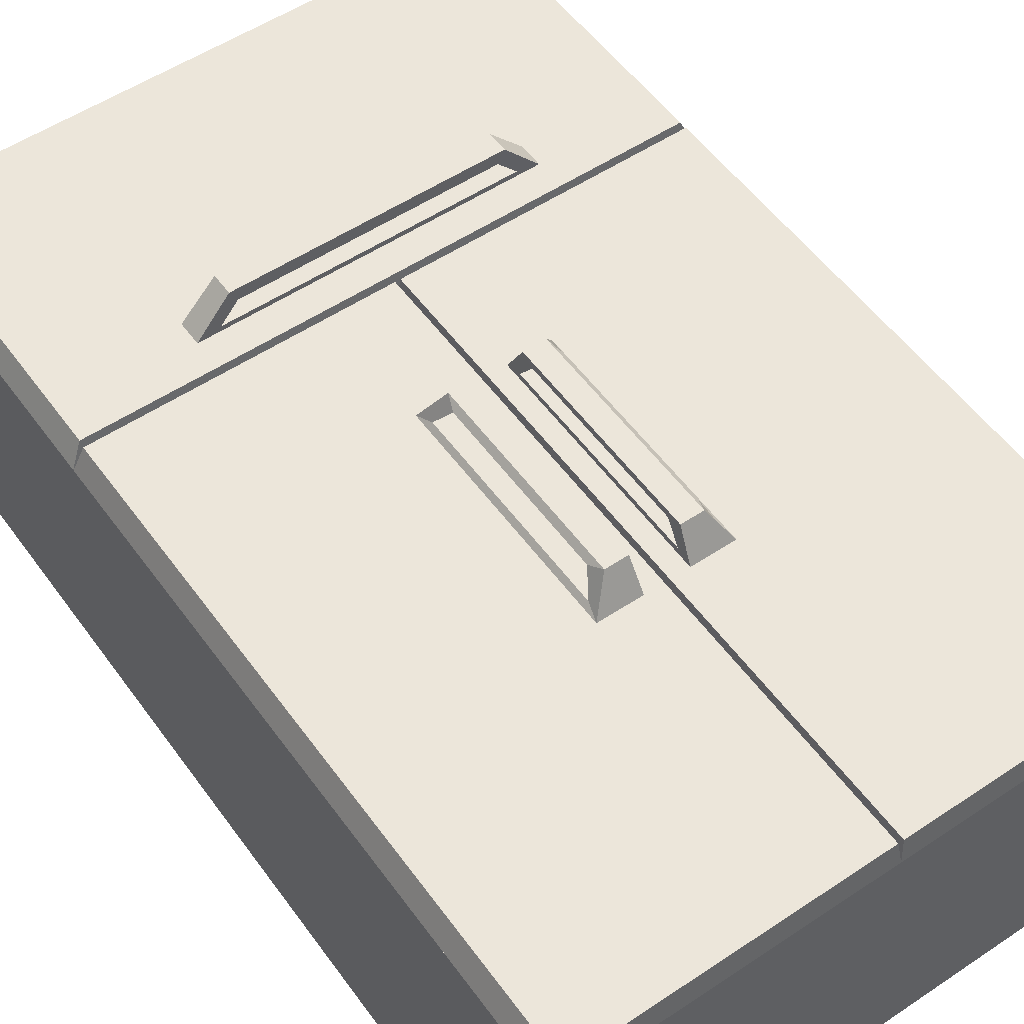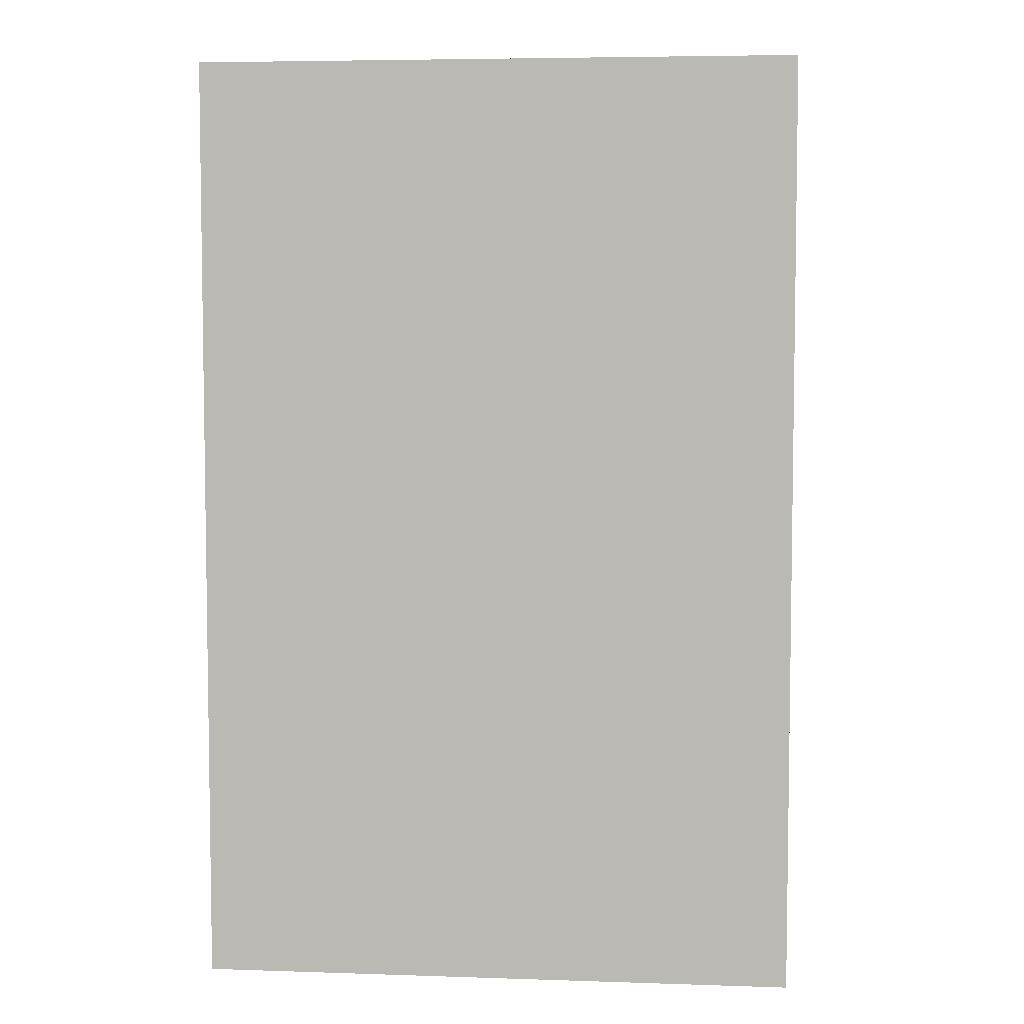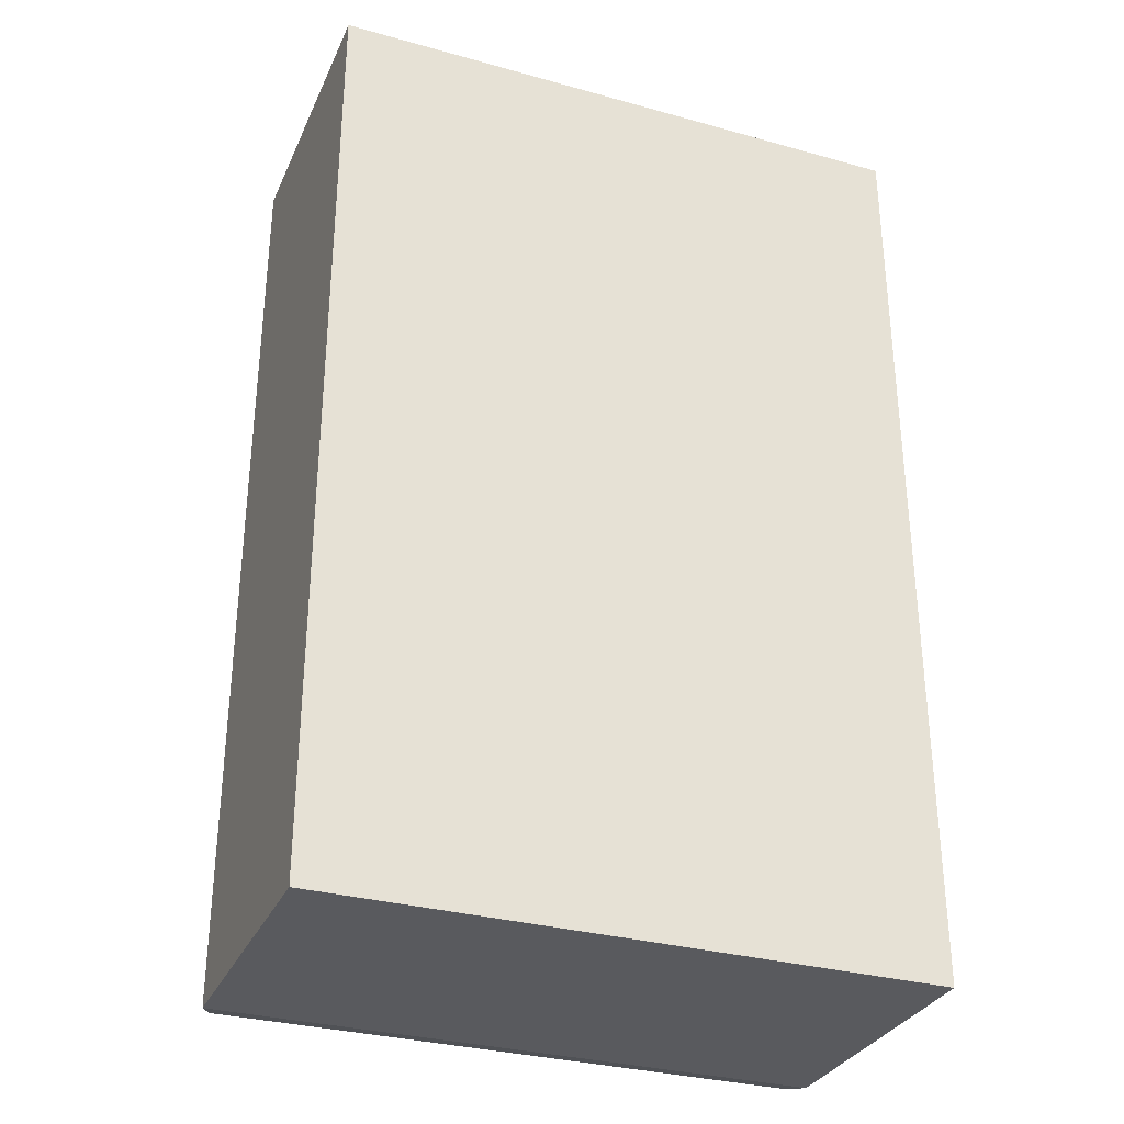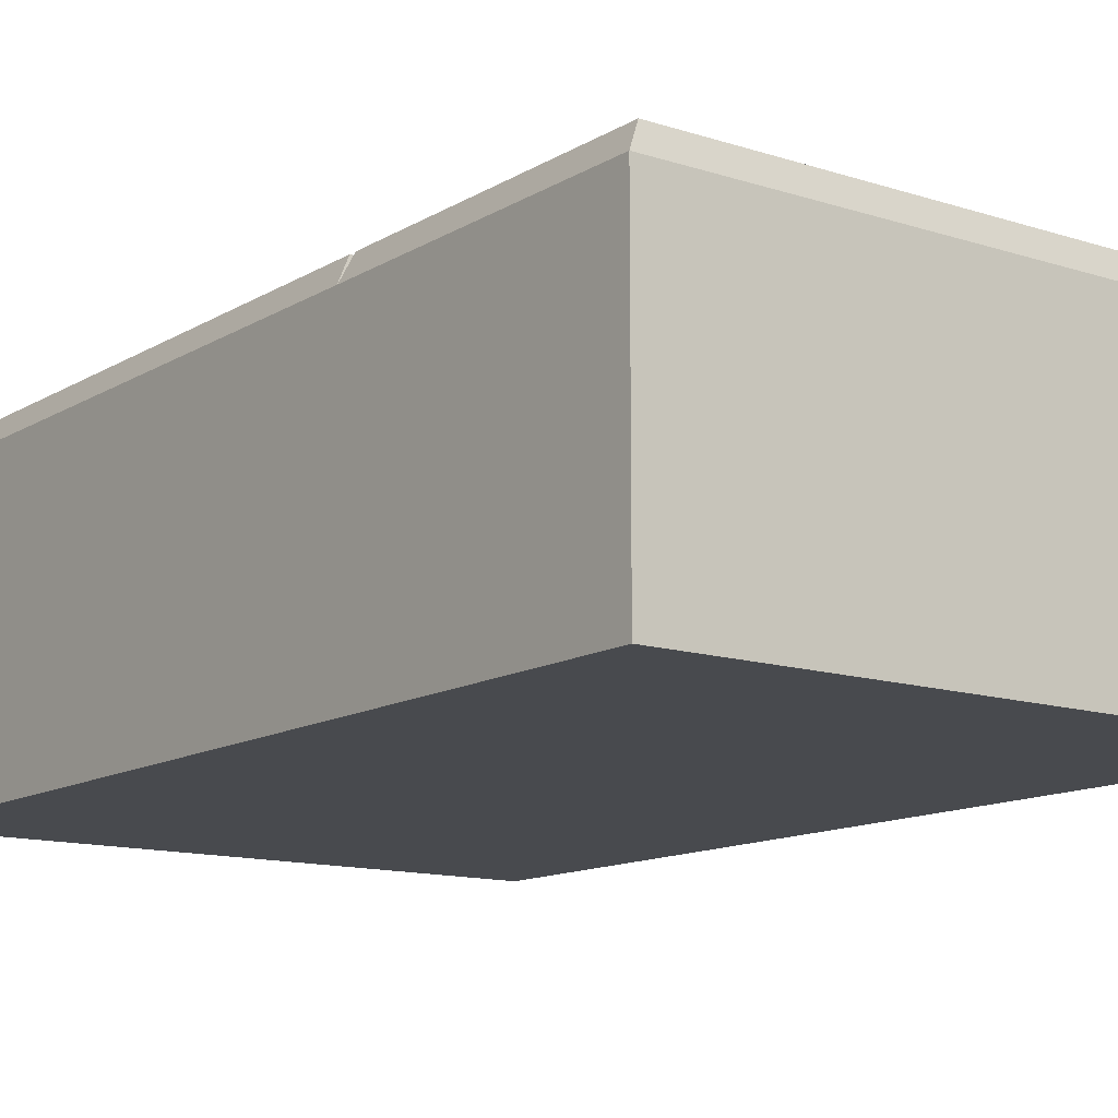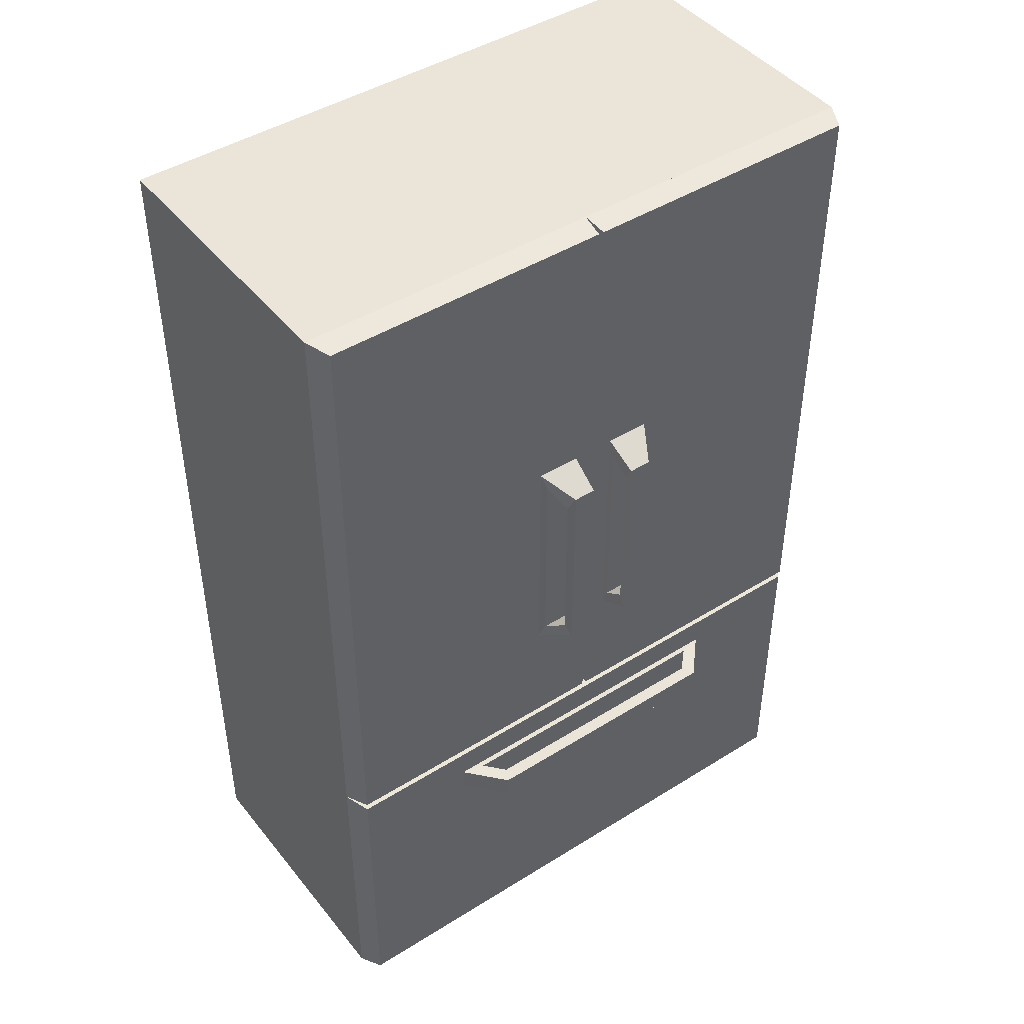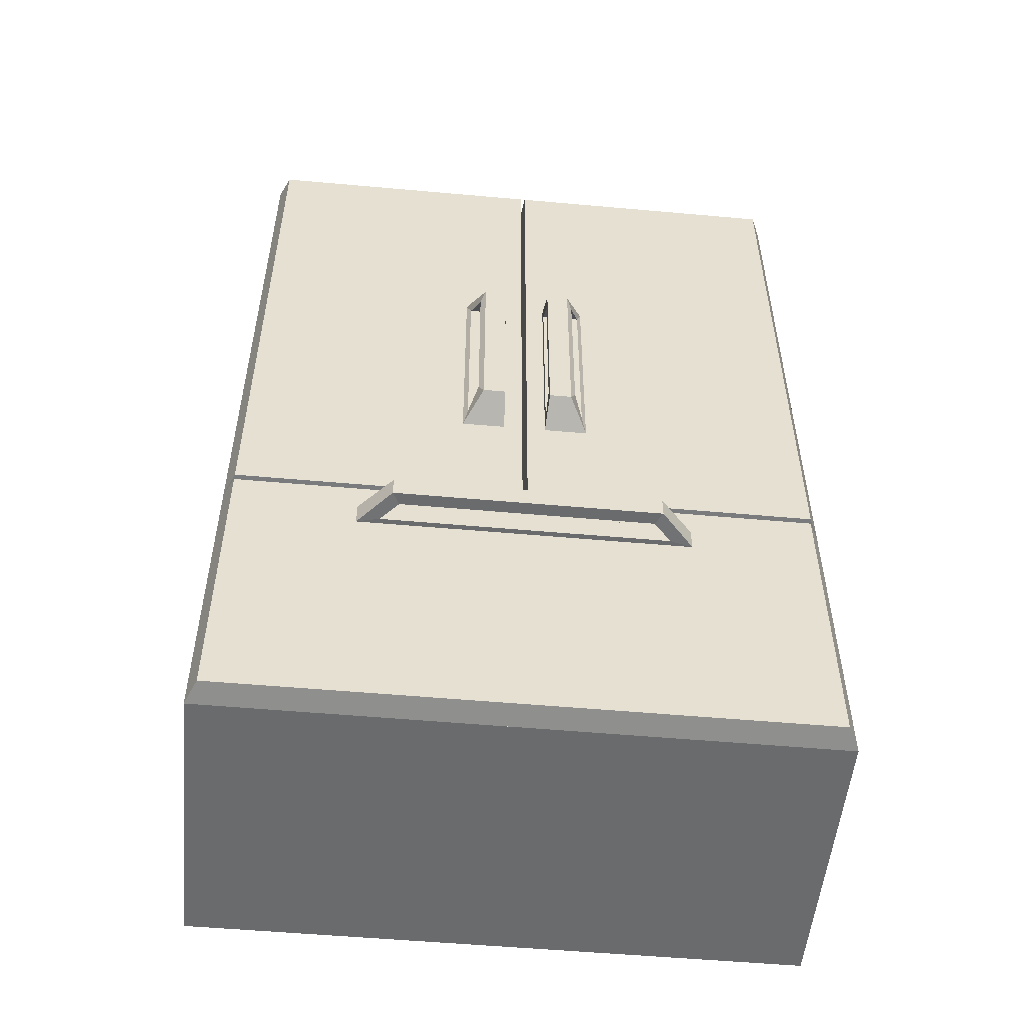
<metadata>
{"format":"obj","ext":"obj","renderer":"f3d","projection":"perspective","resolution":1024,"background":"white","views":[{"elev":54.2,"azim":144.7,"up":"+Z"},{"elev":5.5,"azim":-174.2,"up":"+Y"},{"elev":-31.7,"azim":158.6,"up":"+Y"},{"elev":-12.8,"azim":-36.7,"up":"+Z"},{"elev":44.9,"azim":-36.0,"up":"+Y"},{"elev":-53.2,"azim":-5.5,"up":"+Y"}]}
</metadata>
<code>
v -55.24 127.4 -25.77
v -55.24 126.5 26.16
v -55.24 128.6 -25.77
v -55.24 129.5 26.16
v 55.24 128.6 -25.77
v 55.24 129.5 26.16
v 55.24 127.4 -25.77
v 55.24 126.5 26.16
v -55.24 129.5 23.06
v 55.24 129.5 23.06
v -55.24 126.5 23.06
v 55.24 126.5 23.06
v 55.24 127.4 21.54
v -55.24 127.4 21.54
v -55.24 128.6 21.54
v 55.24 128.6 21.54
v -55.24 158.4 -25.77
v -55.24 157.5 26.16
v -55.24 159.6 -25.77
v -55.24 160.5 26.16
v 55.24 159.6 -25.77
v 55.24 160.5 26.16
v 55.24 158.4 -25.77
v 55.24 157.5 26.16
v -55.24 160.5 23.06
v 55.24 160.5 23.06
v -55.24 157.5 23.06
v 55.24 157.5 23.06
v 55.24 158.4 21.54
v -55.24 158.4 21.54
v -55.24 159.6 21.54
v 55.24 159.6 21.54
v -55.24 93.5 -25.77
v -55.24 92.58 26.16
v -55.24 94.65 -25.77
v -55.24 95.57 26.16
v 55.24 94.65 -25.77
v 55.24 95.57 26.16
v 55.24 93.5 -25.77
v 55.24 92.58 26.16
v -55.24 95.57 23.06
v 55.24 95.57 23.06
v -55.24 92.58 23.06
v 55.24 92.58 23.06
v 55.24 93.5 21.54
v -55.24 93.5 21.54
v -55.24 94.65 21.54
v 55.24 94.65 21.54
v -62.5 0 -30
v -62.5 0 30
v -62.5 195.8 -30
v -62.5 195.8 30
v 62.5 195.8 -30
v 62.5 195.8 30
v 62.5 0 -30
v 62.5 0 30
v 55.24 5.273 30
v -55.24 5.273 30
v 55.24 190.5 30
v -55.24 190.5 30
v 55.24 5.273 -25.77
v -55.24 5.273 -25.77
v 55.24 190.5 -25.77
v -55.24 190.5 -25.77
v 62.5 64.56 30
v 55.24 61.11 30
v 55.24 61.11 -25.77
v -55.24 61.11 -25.77
v -55.24 61.11 30
v -62.5 64.56 30
v -62.5 64.56 -30
v 62.5 64.56 -30
v 55.24 68.01 30
v 55.24 68.01 -25.77
v -55.24 68.01 -25.77
v -55.24 68.01 30
v -49.19 190.5 24.73
v -14.3 190.5 24.73
v -49.19 190.5 -10.04
v -14.3 190.5 -10.04
v -49.19 177.1 24.73
v -14.3 177.1 24.73
v -49.19 177.1 -10.04
v -14.3 177.1 -10.04
v -26.55 182.7 24.73
v -18.73 182.7 24.73
v -26.55 178.4 24.73
v -18.73 178.4 24.73
f 15 16 5 3
f 11 12 8 2
f 4 2 8 6
f 6 10 9 4
f 7 13 14 1
f 14 13 12 11
f 9 10 16 15
f 31 32 21 19
f 27 28 24 18
f 20 18 24 22
f 22 26 25 20
f 23 29 30 17
f 30 29 28 27
f 25 26 32 31
f 47 48 37 35
f 43 44 40 34
f 36 34 40 38
f 38 42 41 36
f 39 45 46 33
f 46 45 44 43
f 41 42 48 47
f 49 50 70 71
f 51 52 54 53
f 72 65 56 55
f 55 56 50 49
f 62 61 67 68
f 55 49 71 72
f 50 56 57 58
f 56 65 66 57
f 54 52 60 59
f 69 70 50 58
f 58 57 61 62
f 57 66 67 61
f 82 81 83 84
f 68 69 58 62
f 66 65 73
f 76 70 69
f 73 65 54 59
f 74 73 59 63
f 75 74 63 64
f 60 76 75 64
f 52 70 76 60
f 71 70 52 51
f 72 71 51 53
f 53 54 65 72
f 73 74 75 76
f 73 76 69 66
f 66 69 68 67
f 59 60 77 78
f 60 64 79 77
f 64 63 80 79
f 63 59 78 80
f 86 85 87 88
f 77 79 83 81
f 79 80 84 83
f 80 78 82 84
f 78 77 85 86
f 77 81 87 85
f 81 82 88 87
f 82 78 86 88
v 62.5 64.56 30
v 60.28 65 34.9
v 62.5 195.8 30
v 60.28 195 34.9
v -0.000336 64.56 30
v -0.000336 195.8 30
v 0.5319 195 34.9
v 0.5319 65 34.9
v 3.448 69.83 30
v 3.448 190.5 30
v 54.9 69.83 30
v 54.9 190.5 30
v 7.735 73.95 26.72
v 7.735 186.4 26.72
v 50.62 73.95 26.72
v 50.62 186.4 26.72
v 4.474 90.26 34.9
v 13.49 90.26 34.9
v 4.474 139.2 34.9
v 13.49 139.2 34.9
v 4.903 93.91 41.69
v 9.55 93.91 41.69
v 4.903 135.5 41.69
v 9.55 135.5 41.69
v 4.575 135.8 36
v 4.575 93.65 36
v 4.785 132.6 40.42
v 4.785 96.8 40.42
v 12.55 93.65 36
v 12.55 135.8 36
v 10.63 96.8 40.42
v 10.63 132.6 40.42
f 89 91 92 90
f 94 93 96 95
f 91 94 95 92
f 110 112 111 109
f 93 89 90 96
f 102 104 103 101
f 94 98 97 93
f 93 97 99 89
f 89 99 100 91
f 91 100 98 94
f 98 102 101 97
f 97 101 103 99
f 99 103 104 100
f 100 104 102 98
f 90 106 105 96
f 96 105 107 95
f 95 107 108 92
f 92 108 106 90
f 106 110 109 105
f 107 111 112 108
f 105 114 113 107
f 107 113 115 111
f 111 115 116 109
f 109 116 114 105
f 108 118 117 106
f 106 117 119 110
f 110 119 120 112
f 112 120 118 108
f 114 117 118 113
f 113 118 120 115
f 115 120 119 116
f 116 119 117 114
v -62.5 64.56 30
v -60.28 65 34.9
v -62.5 195.8 30
v -60.28 195 34.9
v 0.000305 64.56 30
v 0.000305 195.8 30
v -0.532 195 34.9
v -0.532 65 34.9
v -3.448 69.83 30
v -3.448 190.5 30
v -54.9 69.83 30
v -54.9 190.5 30
v -7.735 73.95 26.72
v -7.735 186.4 26.72
v -50.62 73.95 26.72
v -50.62 186.4 26.72
v -4.474 90.26 34.9
v -13.49 90.26 34.9
v -4.474 139.2 34.9
v -13.49 139.2 34.9
v -4.903 93.91 41.69
v -9.55 93.91 41.69
v -4.903 135.5 41.69
v -9.55 135.5 41.69
v -4.575 135.8 36
v -4.575 93.65 36
v -4.785 132.6 40.42
v -4.785 96.8 40.42
v -12.55 93.65 36
v -12.55 135.8 36
v -10.63 96.8 40.42
v -10.63 132.6 40.42
f 121 122 124 123
f 126 127 128 125
f 123 124 127 126
f 142 141 143 144
f 125 128 122 121
f 134 133 135 136
f 126 125 129 130
f 125 121 131 129
f 121 123 132 131
f 123 126 130 132
f 130 129 133 134
f 129 131 135 133
f 131 132 136 135
f 132 130 134 136
f 122 128 137 138
f 128 127 139 137
f 127 124 140 139
f 124 122 138 140
f 138 137 141 142
f 139 140 144 143
f 137 139 145 146
f 139 143 147 145
f 143 141 148 147
f 141 137 146 148
f 140 138 149 150
f 138 142 151 149
f 142 144 152 151
f 144 140 150 152
f 146 145 150 149
f 145 147 152 150
f 147 148 151 152
f 148 146 149 151
v -62.5 -0 30
v -60.28 1.033 34.9
v -62.5 64.44 30
v -60.28 63.47 34.9
v 62.5 64.44 30
v 60.06 63.47 34.9
v 62.5 -0 30
v 60.06 1.033 34.9
v 54.9 6.194 30
v -54.9 6.194 30
v -54.9 55.17 30
v 54.9 55.17 30
v 54.9 6.194 -22.58
v -54.9 6.194 -22.58
v -54.9 55.17 -22.58
v 54.9 55.17 -22.58
v 34.27 52.25 34.9
v -34.48 52.25 34.9
v 34.27 57.25 34.9
v -34.48 57.25 34.9
v 27.25 52.53 42.6
v -27.47 52.53 42.6
v 27.25 56.97 42.6
v -27.47 56.97 42.6
v -48.98 55.17 27.16
v 48.98 55.17 27.16
v 48.98 55.17 -19.74
v -48.98 55.17 -19.74
v -48.98 28.02 27.16
v 48.98 28.02 27.16
v 48.98 28.02 -19.74
v -48.98 28.02 -19.74
v 29.58 52.25 36.01
v -29.8 52.25 36.01
v 25.82 52.53 39.9
v -26.03 52.53 39.9
v -29.8 57.25 36.01
v 29.58 57.25 36.01
v -26.03 56.97 39.9
v 25.82 56.97 39.9
f 153 154 156 155
f 155 156 158 157
f 157 158 160 159
f 159 160 154 153
f 174 173 175 176
f 165 166 167 168
f 159 153 162 161
f 153 155 163 162
f 155 157 164 163
f 157 159 161 164
f 161 162 166 165
f 162 163 167 166
f 181 182 183 184
f 164 161 165 168
f 154 160 169 170
f 160 158 171 169
f 158 156 172 171
f 156 154 170 172
f 169 171 175 173
f 172 170 174 176
f 163 164 178 177
f 164 168 179 178
f 168 167 180 179
f 167 163 177 180
f 177 178 182 181
f 178 179 183 182
f 179 180 184 183
f 180 177 181 184
f 170 169 185 186
f 169 173 187 185
f 173 174 188 187
f 174 170 186 188
f 171 172 189 190
f 172 176 191 189
f 176 175 192 191
f 175 171 190 192
f 186 185 190 189
f 185 187 192 190
f 187 188 191 192
f 188 186 189 191

</code>
